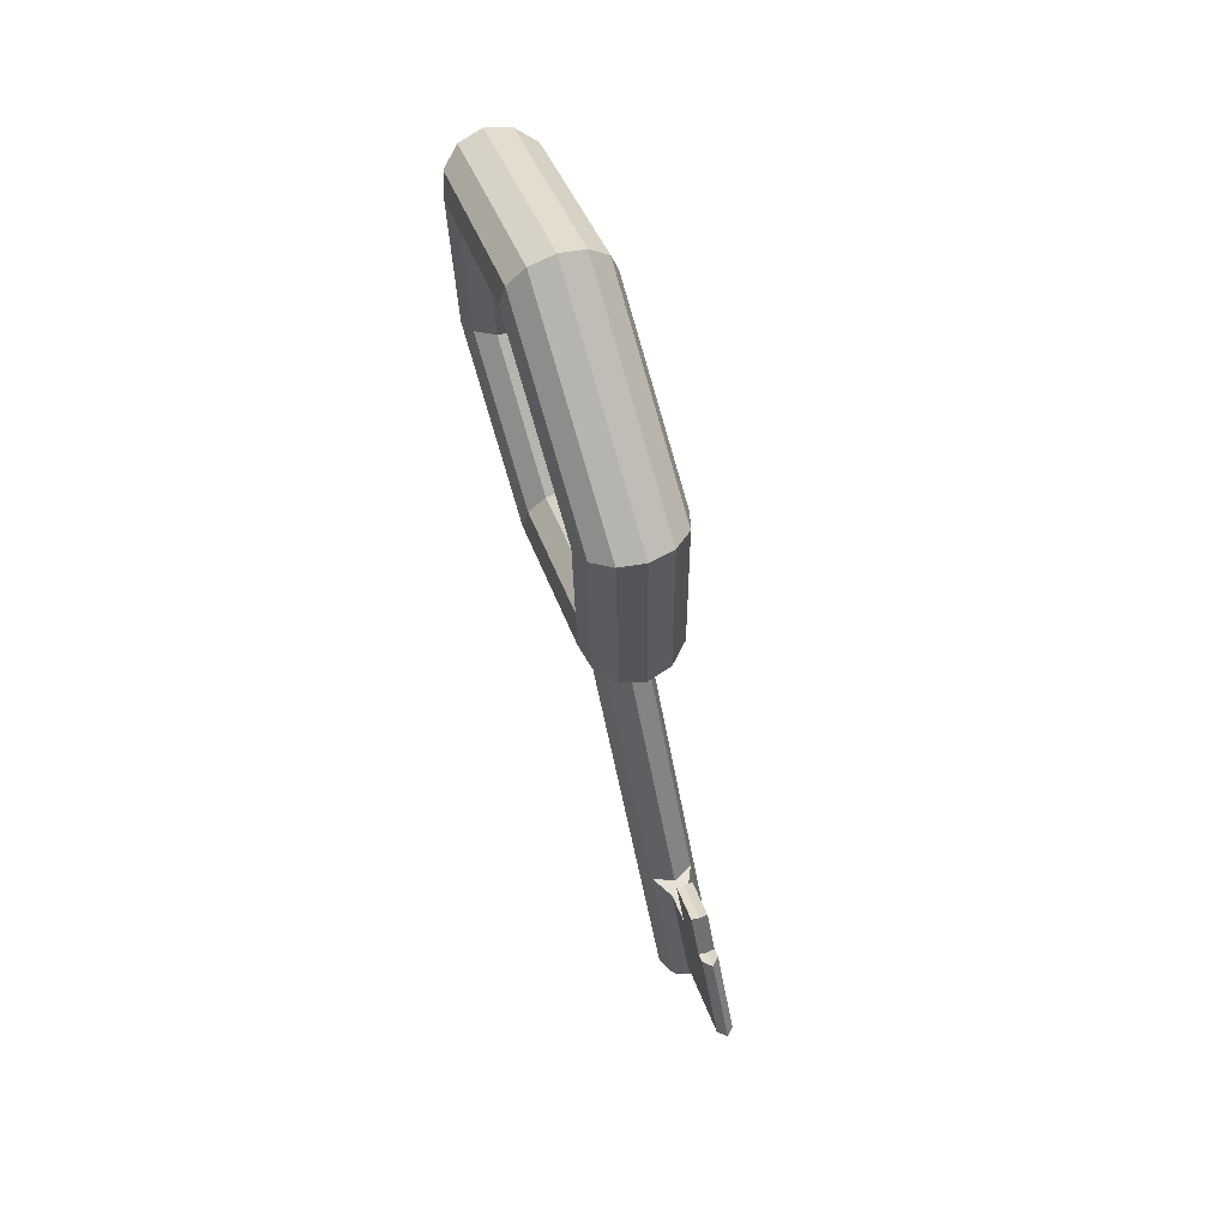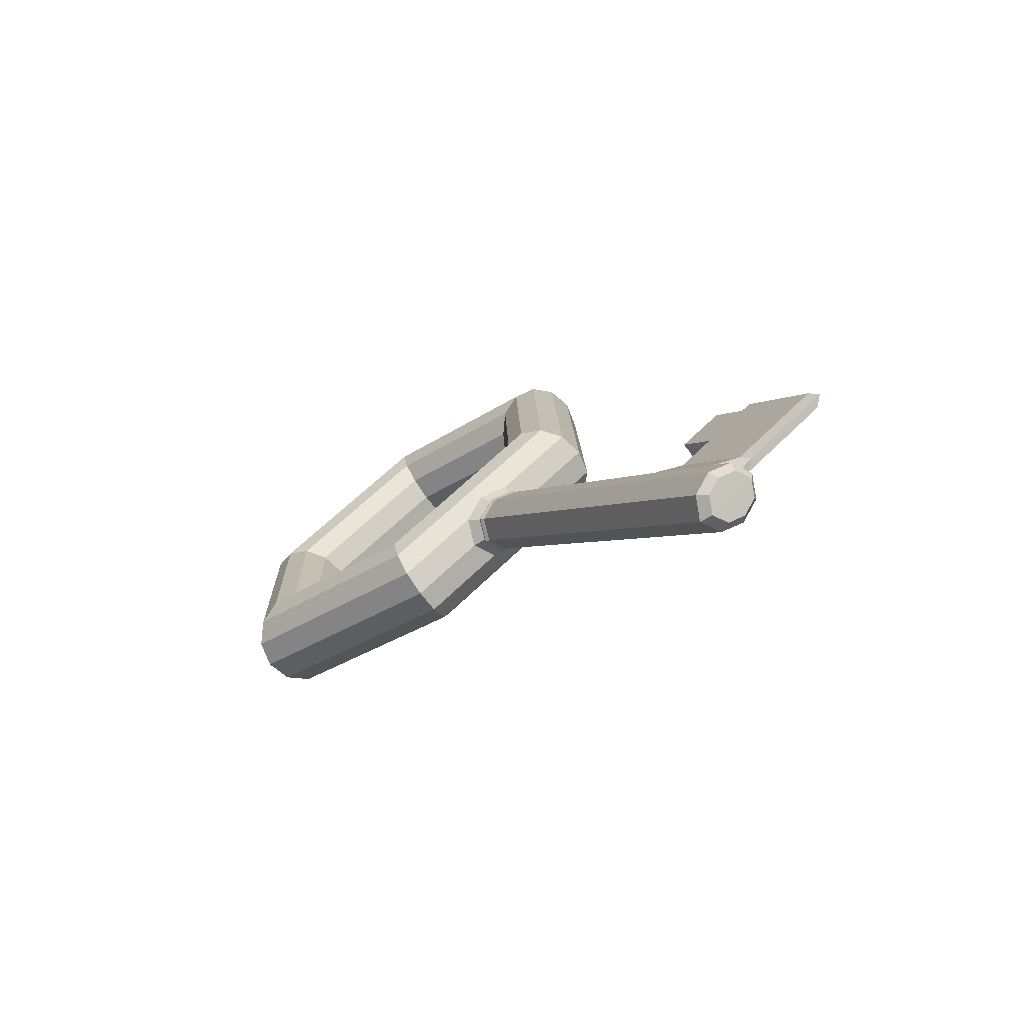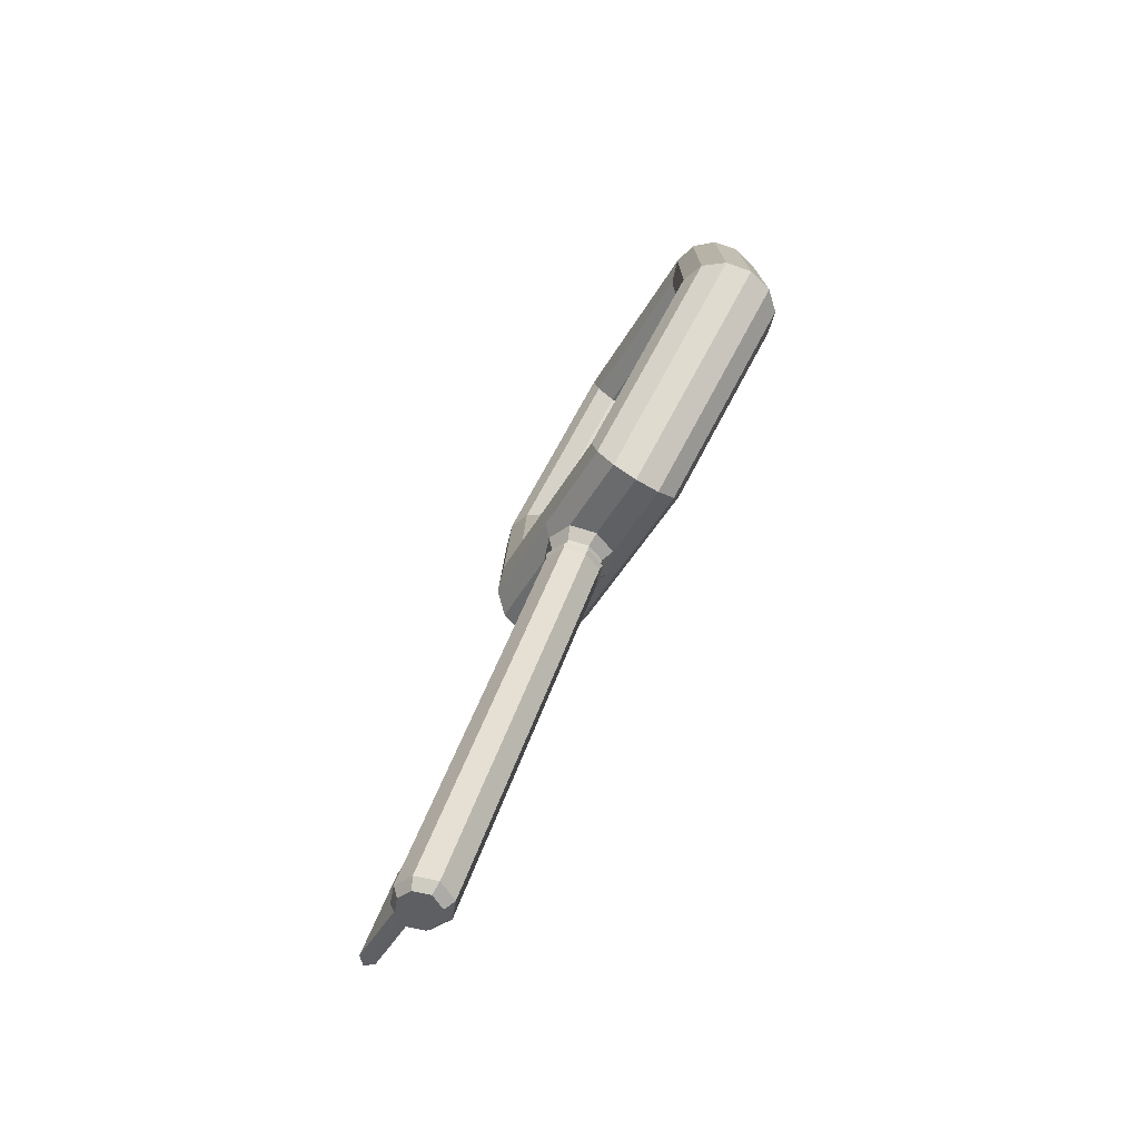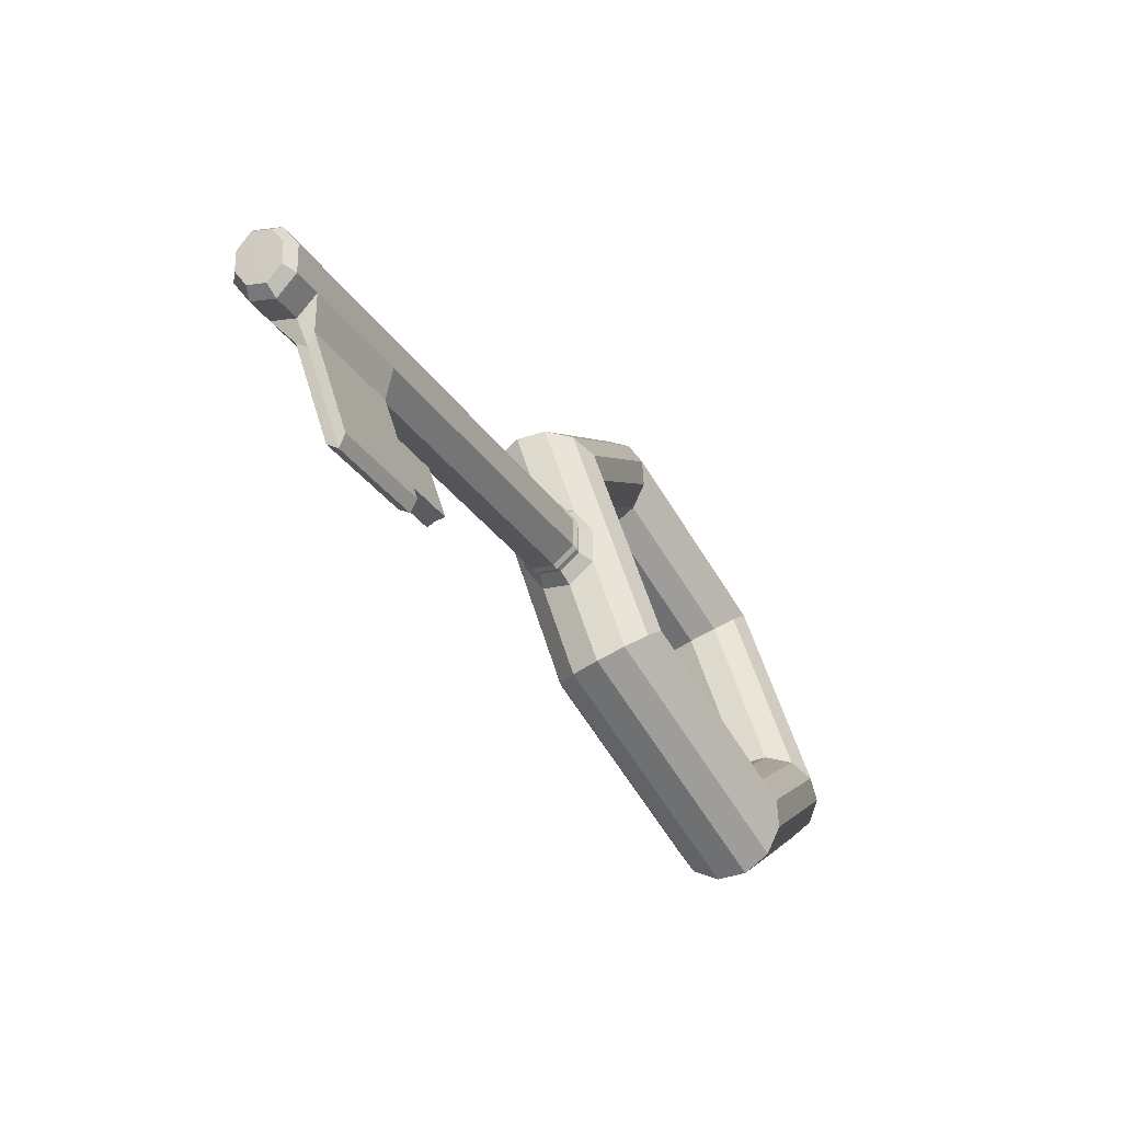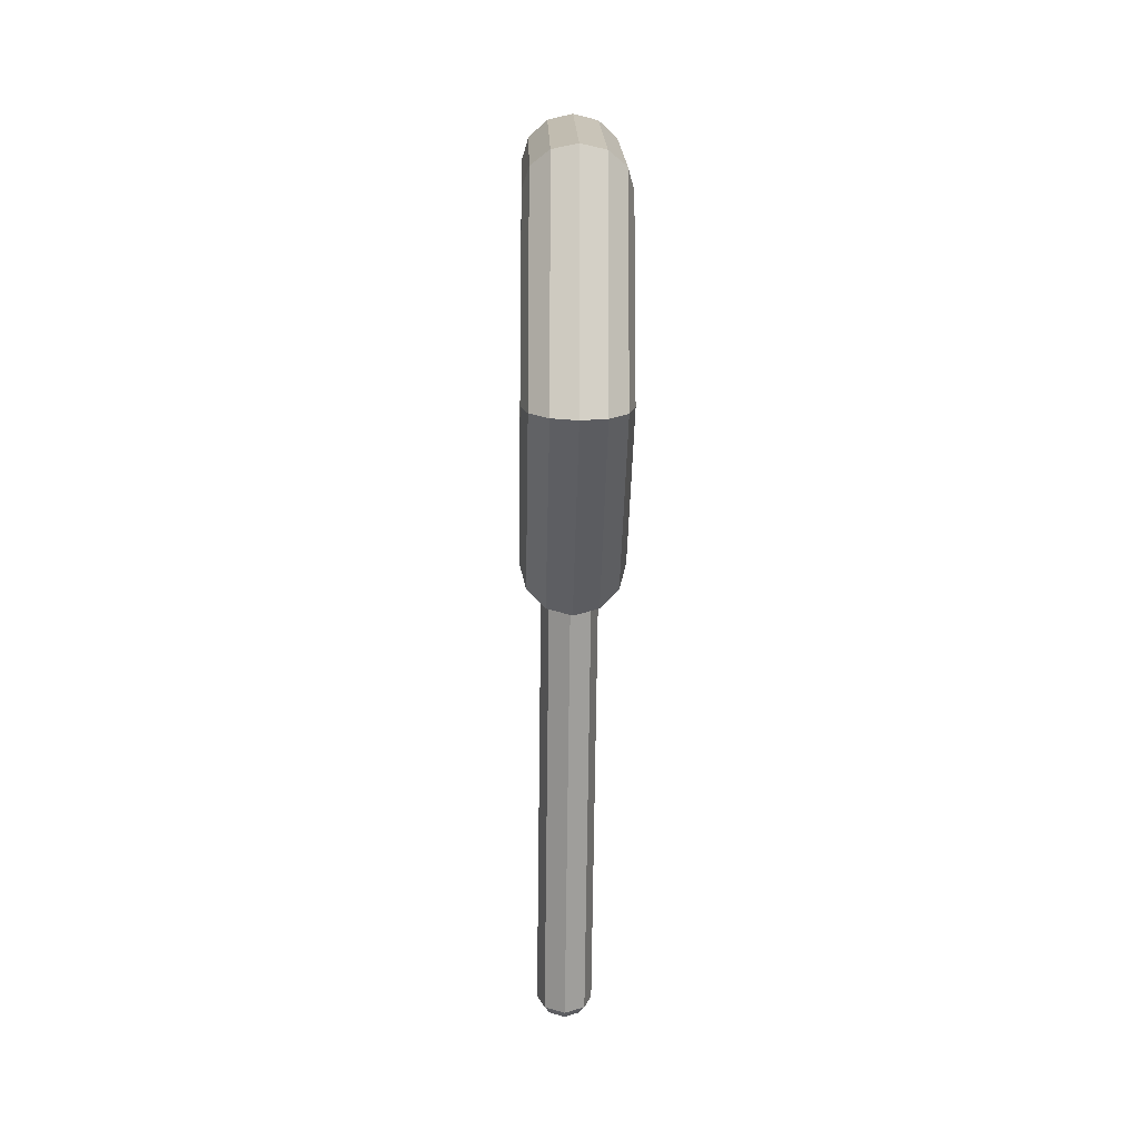
<metadata>
{"format":"obj","ext":"obj","renderer":"f3d","projection":"perspective","resolution":1024,"background":"white","views":[{"elev":68.3,"azim":161.3,"up":"+Y"},{"elev":-73.5,"azim":125.1,"up":"+Y"},{"elev":-78.2,"azim":-31.6,"up":"+Y"},{"elev":-64.9,"azim":31.6,"up":"+Z"},{"elev":-14.2,"azim":-1.4,"up":"+Y"}]}
</metadata>
<code>
o key
v 0 0.7693 -0.7744
v 0.0193 0.772 -0.7788
v 0.03344 0.7795 -0.7908
v 0.03861 0.7897 -0.8072
v 0.03344 0.7999 -0.8236
v 0.0193 0.8073 -0.8356
v 0 0.81 -0.84
v -0.0193 0.772 -0.7788
v -0.03344 0.7795 -0.7908
v -0.03861 0.7897 -0.8072
v -0.03344 0.7999 -0.8236
v 0 0.6783 -0.9447
v 0.0193 0.6834 -0.9445
v 0.03344 0.6976 -0.944
v 0.03861 0.7169 -0.9434
v 0.03344 0.7361 -0.9428
v 0.0193 0.7503 -0.9423
v 0 0.7554 -0.9421
v -0.0193 0.8073 -0.8356
v -0.0193 0.6834 -0.9445
v -0.03344 0.6976 -0.944
v -0 0.7802 -1.109
v 0.0193 0.7826 -1.104
v 0.03344 0.7893 -1.092
v 0.03861 0.7984 -1.075
v 0.03344 0.8075 -1.058
v 0.0193 0.8142 -1.045
v -0 0.8166 -1.04
v -0.03861 0.7169 -0.9434
v -0.03344 0.7361 -0.9428
v -0.0193 0.7503 -0.9423
v -0 0.9731 -1.102
v 0.0193 0.9704 -1.098
v 0.03344 0.9629 -1.086
v 0.03861 0.9528 -1.07
v 0.03344 0.9426 -1.053
v 0.0193 0.9351 -1.041
v -0 0.9324 -1.037
v -0.0193 0.7826 -1.104
v -0.03344 0.7893 -1.092
v -0.03861 0.7984 -1.075
v -0.03344 0.8075 -1.058
v -0.0193 0.8142 -1.045
v -0 1.064 -0.932
v 0.0193 1.059 -0.9322
v 0.03344 1.045 -0.9327
v 0.03861 1.026 -0.9333
v 0.03344 1.006 -0.9339
v 0.0193 0.9921 -0.9344
v -0 0.987 -0.9346
v -0.0193 0.9704 -1.098
v -0.03344 0.9629 -1.086
v -0.03861 0.9528 -1.07
v 0 0.9622 -0.7681
v 0.0193 0.9598 -0.7727
v 0.03344 0.9531 -0.7851
v 0.03861 0.944 -0.8022
v 0.03344 0.9349 -0.8192
v 0.0193 0.9282 -0.8316
v 0 0.9258 -0.8362
v -0.03344 0.9426 -1.053
v -0.0193 0.9351 -1.041
v -0.0193 1.059 -0.9322
v 0.03344 0.7434 -1.018
v 0.03344 0.7718 -1
v 0 0.786 -0.9913
v -0.03344 1.045 -0.9327
v -0.03861 1.026 -0.9333
v 0.0265 0.733 -1.024
v 0.03861 0.7576 -1.009
v 0.0193 0.7822 -0.9937
v -0.03344 1.006 -0.9339
v -0.0193 0.9921 -0.9344
v 0.0193 0.7216 -1.006
v 0 0.712 -0.9989
v 0.0193 0.7448 -1.043
v -0.0193 0.9598 -0.7727
v 0 0.7467 -1.055
v 0 0.712 -0.9989
v 0 0.712 -0.9989
v 0.0193 0.7216 -1.006
v 0.0265 0.733 -1.024
v -0.03344 0.9531 -0.7851
v -0.03861 0.944 -0.8022
v 0.0193 0.7448 -1.043
v -0.03344 0.9349 -0.8192
v 0 0.7467 -1.055
v 0 0.712 -0.9989
v 0 0.7086 -1.01
v 0.0193 0.7216 -1.006
v 0.0265 0.733 -1.024
v -0.0193 0.9282 -0.8316
v 0.0193 0.7448 -1.043
v -0.03344 0.7434 -1.018
v 0 0.7467 -1.055
v 0 0.7046 -1.012
v 0.0193 0.7216 -1.006
v 0.0265 0.733 -1.024
v -0.03344 0.7718 -1
v 0.0193 0.7448 -1.043
v -0.0265 0.733 -1.024
v 0 0.7467 -1.055
v 0 0.7046 -1.012
v 0.01504 0.716 -1.015
v 0.02064 0.725 -1.029
v -0.03861 0.7576 -1.009
v -0.0193 0.7822 -0.9937
v 0.01504 0.7342 -1.044
v -0.0193 0.7216 -1.006
v 0 0.7357 -1.053
v 0 0.7004 -1.011
v 0.01504 0.7121 -1.017
v 0.02064 0.721 -1.032
v -0.0193 0.7448 -1.043
v 0.01504 0.7302 -1.047
v 0 0.7317 -1.056
v 0 0.7004 -1.011
v 0.01504 0.7121 -1.017
v 0.02064 0.721 -1.032
v 0.01504 0.7302 -1.047
v -0.0193 0.7216 -1.006
v 0 0.7317 -1.056
v 0 0.7004 -1.011
v 0.01687 0.7088 -1.017
v 0.02315 0.7188 -1.033
v -0.0265 0.733 -1.024
v -0.0193 0.7448 -1.043
v 0.01687 0.7291 -1.05
v 0 0.7308 -1.06
v 0 0.698 -1.014
v 0.01687 0.7088 -1.017
v 0.02315 0.7188 -1.033
v 0.01687 0.7291 -1.05
v -0.0193 0.7216 -1.006
v 0 0.7308 -1.06
v 0 0.4103 -1.193
v 0.01687 0.7088 -1.017
v 0.02315 0.7188 -1.033
v -0.0265 0.733 -1.024
v -0.0193 0.7448 -1.043
v 0.01687 0.7291 -1.05
v 0 0.7308 -1.06
v 0 0.4103 -1.193
v 0.01591 0.7059 -1.02
v 0.02184 0.7154 -1.035
v -0.0193 0.7216 -1.006
v 0.01591 0.7251 -1.051
v -0.0265 0.733 -1.024
v 0 0.7267 -1.06
v 0.01591 0.4152 -1.201
v 0.02184 0.4247 -1.216
v -0.0193 0.7448 -1.043
v 0.01591 0.4344 -1.232
v 0 0.439 -1.239
v 0.01591 0.4152 -1.201
v 0.02184 0.4247 -1.216
v -0.01504 0.716 -1.015
v -0.02064 0.725 -1.029
v 0.01591 0.4344 -1.232
v -0.01504 0.7342 -1.044
v 0 0.439 -1.239
v 0 0.4077 -1.203
v 0 0.4183 -1.22
v 0.0119 0.4113 -1.208
v 0.01633 0.4184 -1.22
v 0.0119 0.4257 -1.232
v -0.01504 0.7121 -1.017
v 0 0.4291 -1.237
v -0.02064 0.721 -1.032
v -0.01504 0.7302 -1.047
v 0 0.4995 -1.138
v -0 0.5357 -1.202
v -0.01504 0.7121 -1.017
v -0.02064 0.721 -1.032
v -0.01504 0.7302 -1.047
v 0.006254 0.5328 -1.196
v 0.02184 0.5148 -1.16
v -0.01687 0.7088 -1.017
v -0.02315 0.7188 -1.033
v -0.01687 0.7291 -1.05
v -0.006254 0.5328 -1.196
v -0.02184 0.5148 -1.16
v -0.01687 0.7088 -1.017
v -0.02315 0.7188 -1.033
v -0.01687 0.7291 -1.05
v -0.01591 0.5053 -1.145
v 0.01591 0.5053 -1.145
v -0.01687 0.7088 -1.017
v -0.02315 0.7188 -1.033
v -0.01687 0.7291 -1.05
v -0.02184 0.4428 -1.205
v -0.006254 0.4667 -1.237
v -0.01591 0.7059 -1.02
v -0.02184 0.7154 -1.035
v -0.01591 0.7251 -1.051
v -0.01591 0.4334 -1.189
v -0.01591 0.4152 -1.201
v -0.02184 0.4247 -1.216
v -0.01591 0.4344 -1.232
v 0.02184 0.4428 -1.205
v -0.01591 0.4152 -1.201
v -0.02184 0.4247 -1.216
v -0.01591 0.4344 -1.232
v 0.006254 0.4667 -1.237
v 0.01591 0.4334 -1.189
v -0 0.4703 -1.243
v -0.0119 0.4113 -1.208
v -0.01633 0.4184 -1.22
v -0.0119 0.4257 -1.232
v 0 0.4283 -1.182
v 0.01591 0.5245 -1.176
v 0 0.5282 -1.184
v -0.01591 0.5245 -1.176
v 0 0.457 -1.228
v -0.01591 0.4526 -1.22
v 0.01591 0.4526 -1.22
v -0 0.5755 -1.266
v -0 0.5101 -1.307
v 0.006254 0.5726 -1.26
v -0.006254 0.5726 -1.26
v -0.006254 0.5065 -1.301
v 0.006254 0.5065 -1.301
v -0 0.5477 -1.222
v -0.006254 0.5486 -1.221
v -0.006254 0.4825 -1.262
v -0 0.4822 -1.262
v 0.006254 0.5486 -1.221
v 0.006254 0.4825 -1.262
v -0 0.5674 -1.253
v 0.006254 0.5683 -1.253
v 0.006254 0.5022 -1.294
v -0.006254 0.5683 -1.253
v -0.006254 0.5022 -1.294
v -0 0.5019 -1.294
v -0 0.5477 -1.222
v -0.006254 0.5486 -1.221
v 0.006254 0.5486 -1.221
v -0 0.5674 -1.253
v 0.006254 0.5683 -1.253
v -0.006254 0.5683 -1.253
v -0 0.5477 -1.222
v -0.006254 0.5486 -1.221
v 0.006254 0.5486 -1.221
v -0 0.5674 -1.253
v 0.006254 0.5683 -1.253
v -0.006254 0.5683 -1.253
v -0 0.5477 -1.222
v -0.006254 0.5486 -1.221
v 0.006254 0.5486 -1.221
v -0 0.5674 -1.253
v 0.006254 0.5683 -1.253
v -0.006254 0.5683 -1.253
v -0.006254 0.5683 -1.253
v -0.006254 0.5486 -1.221
v -0 0.5477 -1.222
v -0 0.5674 -1.253
v 0.006254 0.5799 -1.202
v -0 0.579 -1.202
v -0 0.5987 -1.234
v 0.006254 0.5996 -1.233
v -0.006254 0.5996 -1.233
v -0.006254 0.5799 -1.202
v -0 0.579 -1.202
v -0 0.5987 -1.234
f 1 12 13 2
f 2 13 14 3
f 3 14 15 4
f 4 15 16 5
f 5 16 17 6
f 6 17 18 7
f 1 8 20 12
f 8 9 21 20
f 9 10 29 21
f 10 11 30 29
f 19 7 18 31
f 11 19 31 30
f 74 75 79 81
f 69 76 23 24 64
f 64 24 25 70
f 70 25 26 65
f 65 26 27 71
f 71 27 28 66
f 77 83 9 8
f 83 84 10 9
f 92 60 7 19
f 31 18 66 107
f 21 29 106 94
f 69 74 81 82
f 22 32 33 23
f 23 33 34 24
f 24 34 35 25
f 25 35 36 26
f 26 36 37 27
f 27 37 38 28
f 109 121 79 75
f 101 94 40 39 114
f 94 106 41 40
f 106 99 42 41
f 107 66 28 43
f 99 107 43 42
f 32 44 45 33
f 33 45 46 34
f 34 46 47 35
f 35 47 48 36
f 36 48 49 37
f 37 49 50 38
f 101 126 121 109
f 22 39 51 32
f 39 40 52 51
f 40 41 53 52
f 42 43 62 61
f 41 42 61 53
f 44 54 55 45
f 45 55 56 46
f 46 56 57 47
f 47 57 58 48
f 48 58 59 49
f 49 59 60 50
f 43 28 38 62
f 52 53 68 67
f 53 61 72 68
f 44 63 77 54
f 68 72 86 84
f 63 67 83 77
f 54 1 2 55
f 55 2 3 56
f 56 3 4 57
f 57 4 5 58
f 58 5 6 59
f 59 6 7 60
f 32 51 63 44
f 51 52 67 63
f 61 62 73 72
f 62 38 50 73
f 72 73 92 86
f 67 68 84 83
f 30 31 107 99
f 29 30 99 106
f 84 86 11 10
f 86 92 19 11
f 73 50 60 92
f 54 77 8 1
f 17 71 66 18
f 16 65 71 17
f 15 70 65 16
f 14 64 70 15
f 13 74 69 64 14
f 12 75 74 13
f 114 39 22 78
f 127 140 139 126
f 82 81 90 91
f 20 21 94 101 109
f 76 78 22 23
f 87 95 140 127
f 85 82 91 93
f 87 85 93 95
f 78 76 85 87
f 126 139 134 121
f 76 69 82 85
f 12 20 109 75
f 93 91 98 100
f 95 93 100 102
f 134 146 80 88
f 90 88 80 97
f 114 127 126 101
f 140 152 148 139
f 81 79 88 90
f 78 87 127 114
f 97 80 89 104
f 158 169 167 157
f 160 170 169 158
f 98 97 104 105
f 95 102 152 140
f 91 90 97 98
f 121 134 88 79
f 146 157 89 80
f 170 175 174 169
f 105 104 112 113
f 102 110 160 152
f 108 105 113 115
f 139 148 146 134
f 102 100 108 110
f 100 98 105 108
f 148 158 157 146
f 157 167 96 89
f 115 113 119 120
f 116 115 120 122
f 110 116 170 160
f 116 122 175 170
f 104 89 96 112
f 152 160 158 148
f 110 108 115 116
f 122 120 128 129
f 167 173 103 96
f 118 103 111 124
f 178 183 117 111
f 113 112 118 119
f 122 129 180 175
f 173 178 111 103
f 112 96 103 118
f 124 111 117 131
f 184 189 188 183
f 185 190 189 184
f 125 124 131 132
f 120 119 125 128
f 169 174 173 167
f 119 118 124 125
f 179 184 183 178
f 190 195 194 189
f 132 131 137 138
f 129 135 185 180
f 133 132 138 141
f 174 179 178 173
f 129 128 133 135
f 128 125 132 133
f 175 180 179 174
f 183 188 123 117
f 141 138 145 147
f 142 141 147 149
f 135 142 190 185
f 142 149 195 190
f 131 117 123 137
f 180 185 184 179
f 135 133 141 142
f 198 202 201 197
f 205 210 136 150
f 214 154 199 215
f 215 199 198 191
f 138 137 144 145
f 196 197 136 210
f 189 194 193 188
f 137 123 130 144
f 154 161 203 199
f 197 201 143 136
f 151 150 155 156
f 191 198 197 196
f 214 216 153 154
f 216 200 151 153
f 188 193 130 123
f 200 205 150 151
f 207 208 163 162
f 155 143 162 164
f 203 209 208 202
f 202 208 207 201
f 150 136 143 155
f 201 207 162 143
f 154 153 159 161
f 153 151 156 159
f 163 168 166 165
f 161 168 209 203
f 163 208 209 168
f 164 162 163 165
f 161 159 166 168
f 159 156 165 166
f 199 203 202 198
f 156 155 164 165
f 177 187 205 200
f 211 177 200 216
f 233 232 220 221
f 182 191 196 186
f 186 196 210 171
f 213 215 191 182
f 232 229 217 220
f 187 171 210 205
f 144 130 171 187
f 149 212 213 195
f 195 213 182 194
f 193 186 171 130
f 194 182 186 193
f 149 147 211 212
f 147 145 177 211
f 145 144 187 177
f 176 172 212 211
f 172 181 213 212
f 192 206 214 215
f 206 204 216 214
f 181 192 215 213
f 204 176 211 216
f 217 219 222 218
f 217 218 221 220
f 234 233 221 218
f 229 230 219 217
f 230 231 222 219
f 231 234 218 222
f 204 206 226 228
f 176 204 228 227
f 172 176 227 223
f 206 192 225 226
f 181 172 223 224
f 192 181 224 225
f 228 226 234 231
f 227 228 231 230
f 256 253 261 264
f 226 225 233 234
f 229 232 253 256
f 225 224 232 233
f 227 230 239 237
f 223 229 238 235
f 224 232 240 236
f 236 240 252 248
f 232 229 244 246
f 229 230 245 244
f 235 238 250 247
f 224 223 241 242
f 223 227 243 241
f 237 239 251 249
f 227 230 260 257
f 232 224 254 253
f 223 229 256 255
f 224 223 255 254
f 258 257 260 259
f 262 263 264 261
f 254 255 263 262
f 230 229 259 260
f 229 223 258 259
f 255 256 264 263
f 253 254 262 261
f 223 227 257 258

</code>
